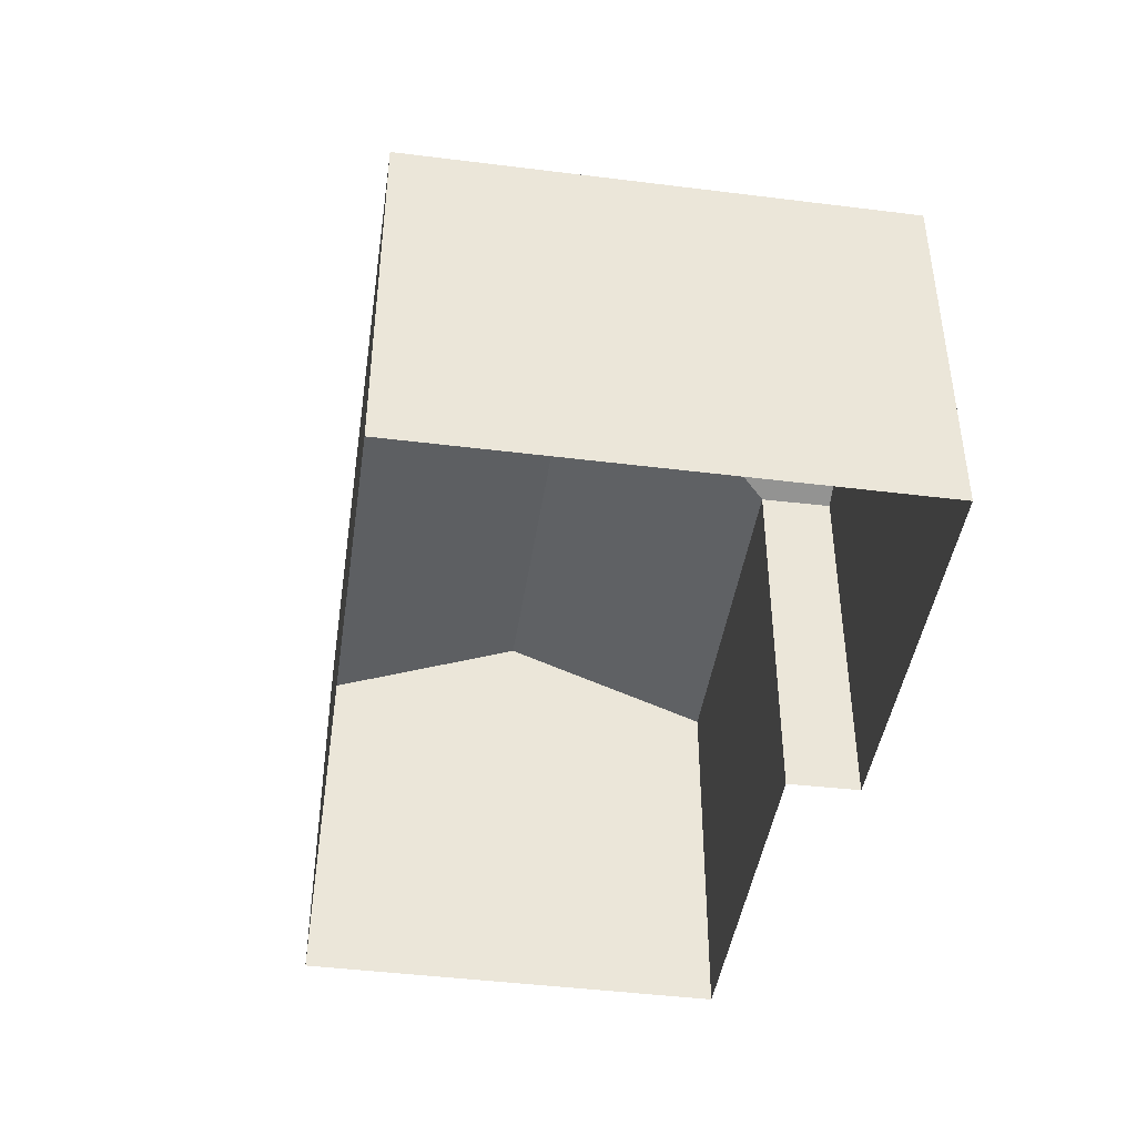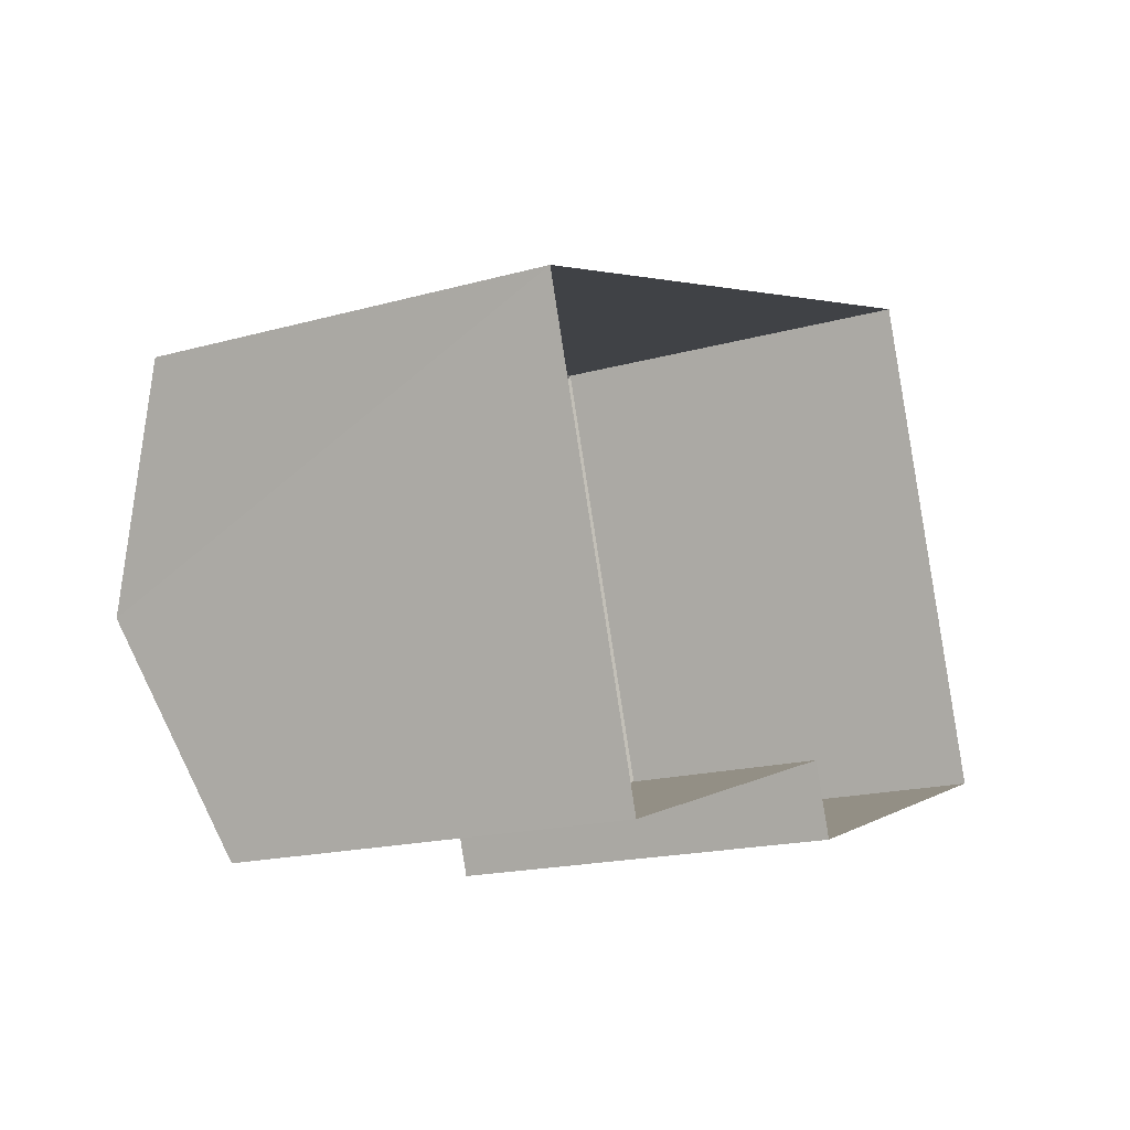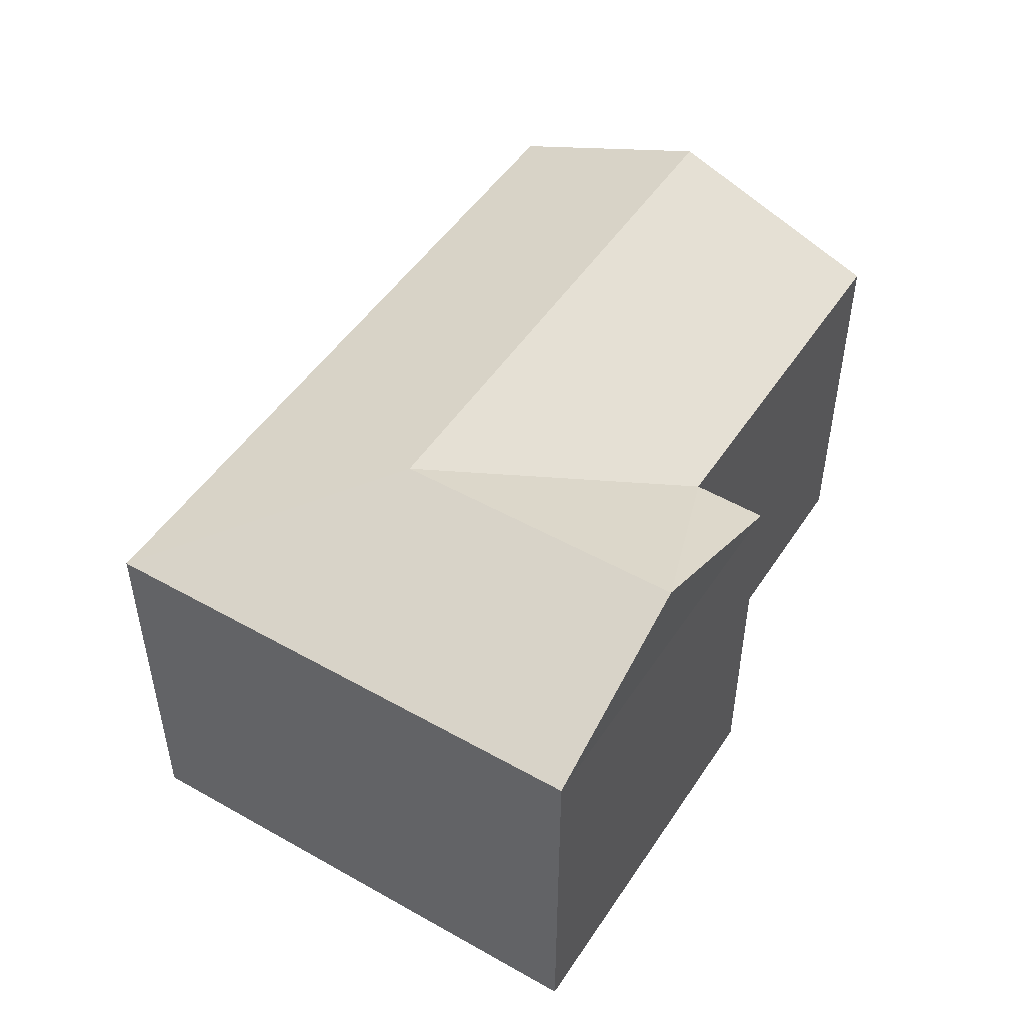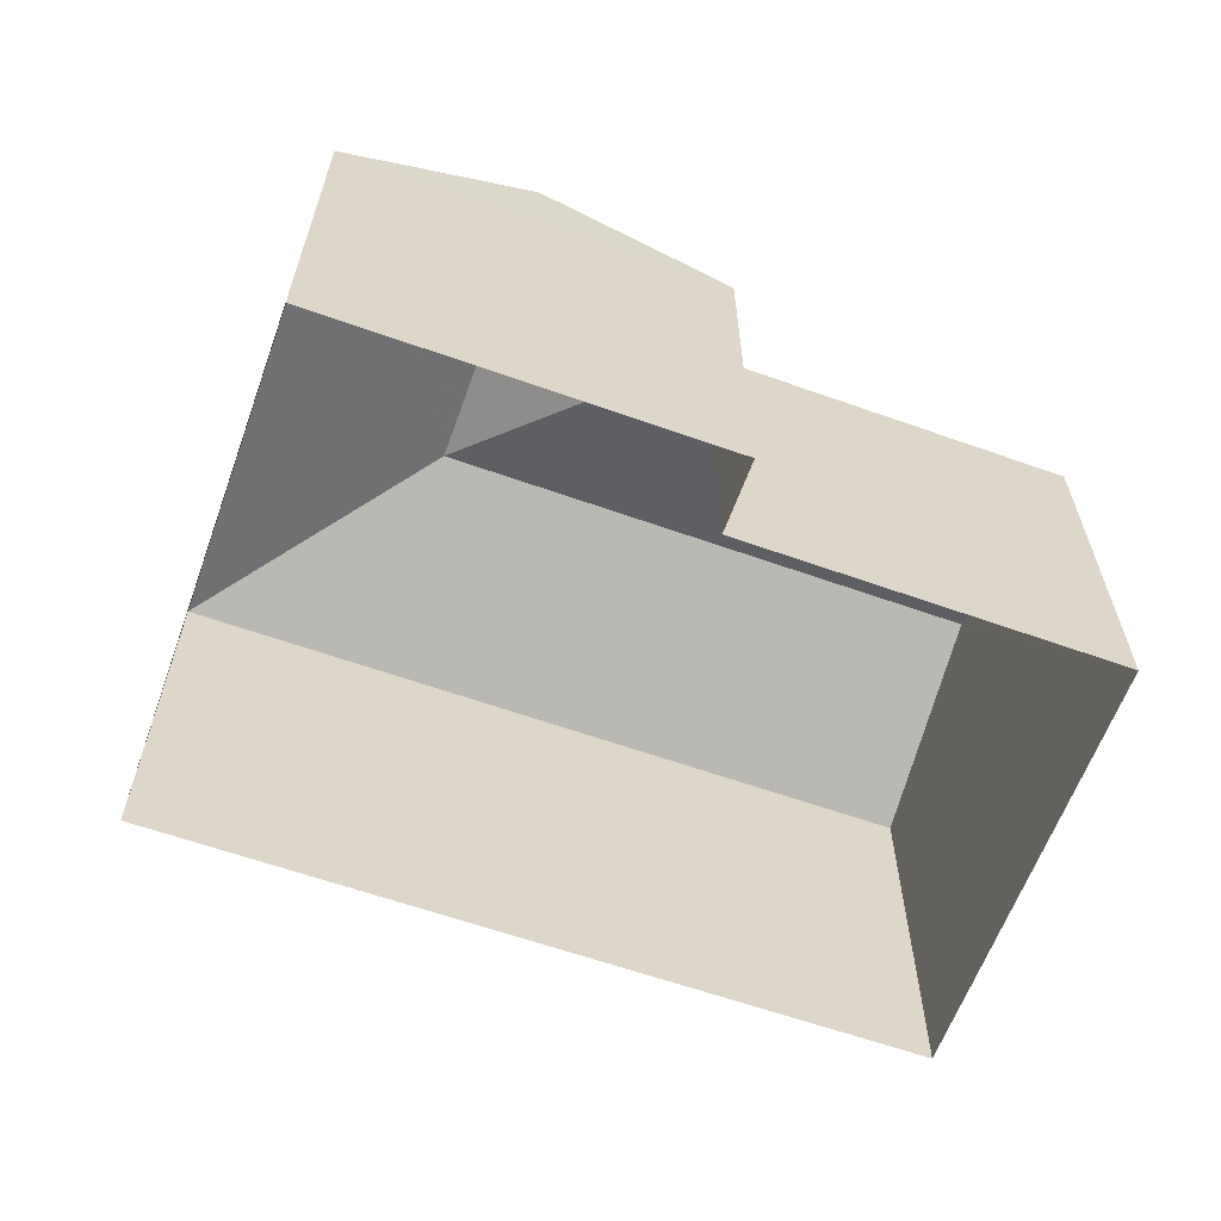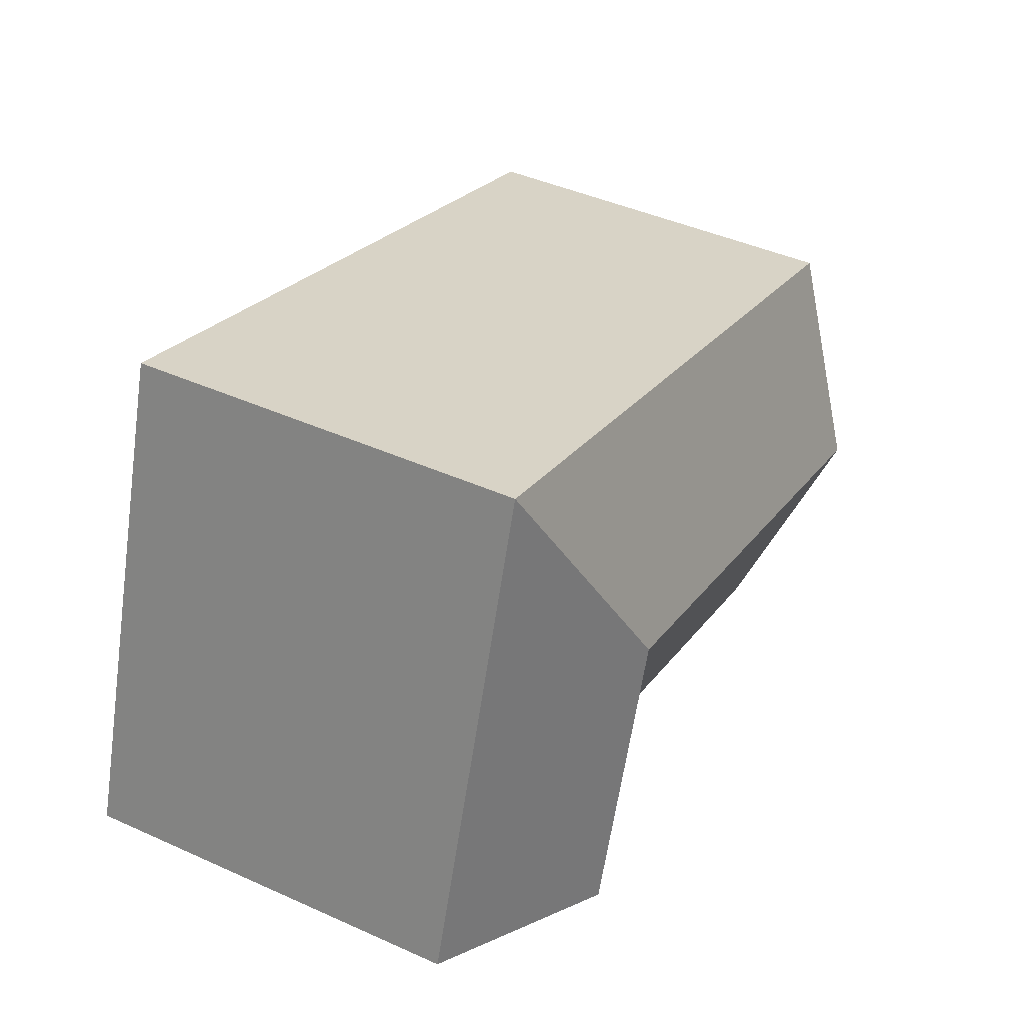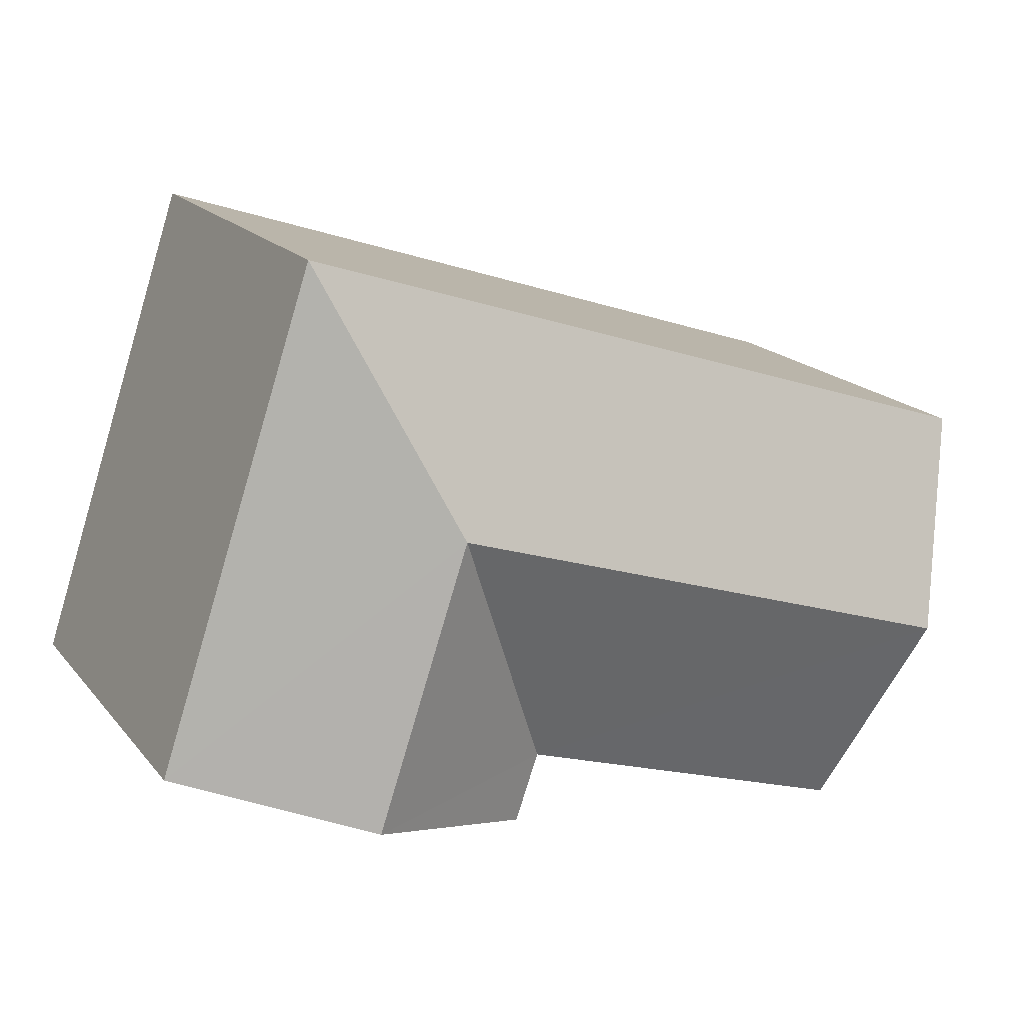
<metadata>
{"format":"obj","ext":"obj","renderer":"f3d","projection":"perspective","resolution":1024,"background":"white","views":[{"elev":-43.7,"azim":-116.7,"up":"+Z"},{"elev":-17.7,"azim":119.2,"up":"+Y"},{"elev":49.3,"azim":-76.3,"up":"+Z"},{"elev":-62.0,"azim":-38.2,"up":"+Z"},{"elev":44.1,"azim":-62.3,"up":"+Y"},{"elev":18.2,"azim":-26.7,"up":"+Y"}]}
</metadata>
<code>
v -2.244e+05 -1.276e+05 15.65
v -2.244e+05 -1.276e+05 15.65
v -2.244e+05 -1.275e+05 15.65
v -2.244e+05 -1.276e+05 15.65
v -2.244e+05 -1.276e+05 15.65
v -2.244e+05 -1.276e+05 15.65
v -2.244e+05 -1.276e+05 21.8
v -2.244e+05 -1.276e+05 21.8
v -2.244e+05 -1.276e+05 23.12
v -2.244e+05 -1.276e+05 23.12
v -2.244e+05 -1.276e+05 23.12
v -2.244e+05 -1.276e+05 21.8
v -2.244e+05 -1.276e+05 21.8
v -2.244e+05 -1.275e+05 21.8
v -2.244e+05 -1.276e+05 21.8
f 1 2 3
f 3 2 4
f 1 5 2
f 4 2 6
f 7 8 9
f 10 7 9
f 11 7 10
f 11 12 7
f 10 13 11
f 10 14 13
f 15 14 10
f 9 15 10
f 14 3 4
f 13 14 4
f 14 1 3
f 14 15 1
f 8 5 9
f 5 1 9
f 1 15 9
f 8 2 5
f 8 7 2
f 12 6 2
f 7 12 2
f 13 4 12
f 13 12 11
f 4 6 12

</code>
